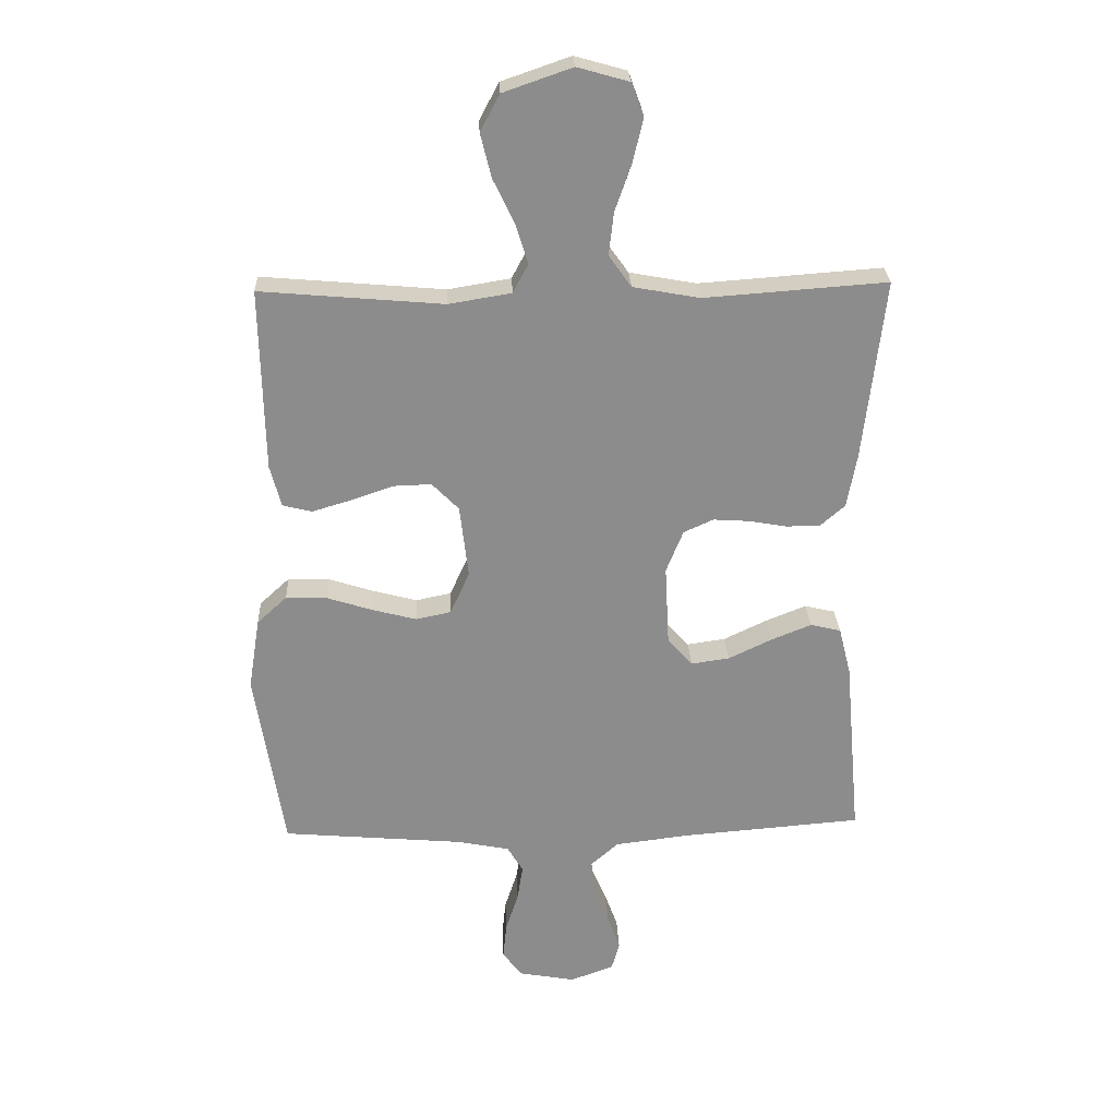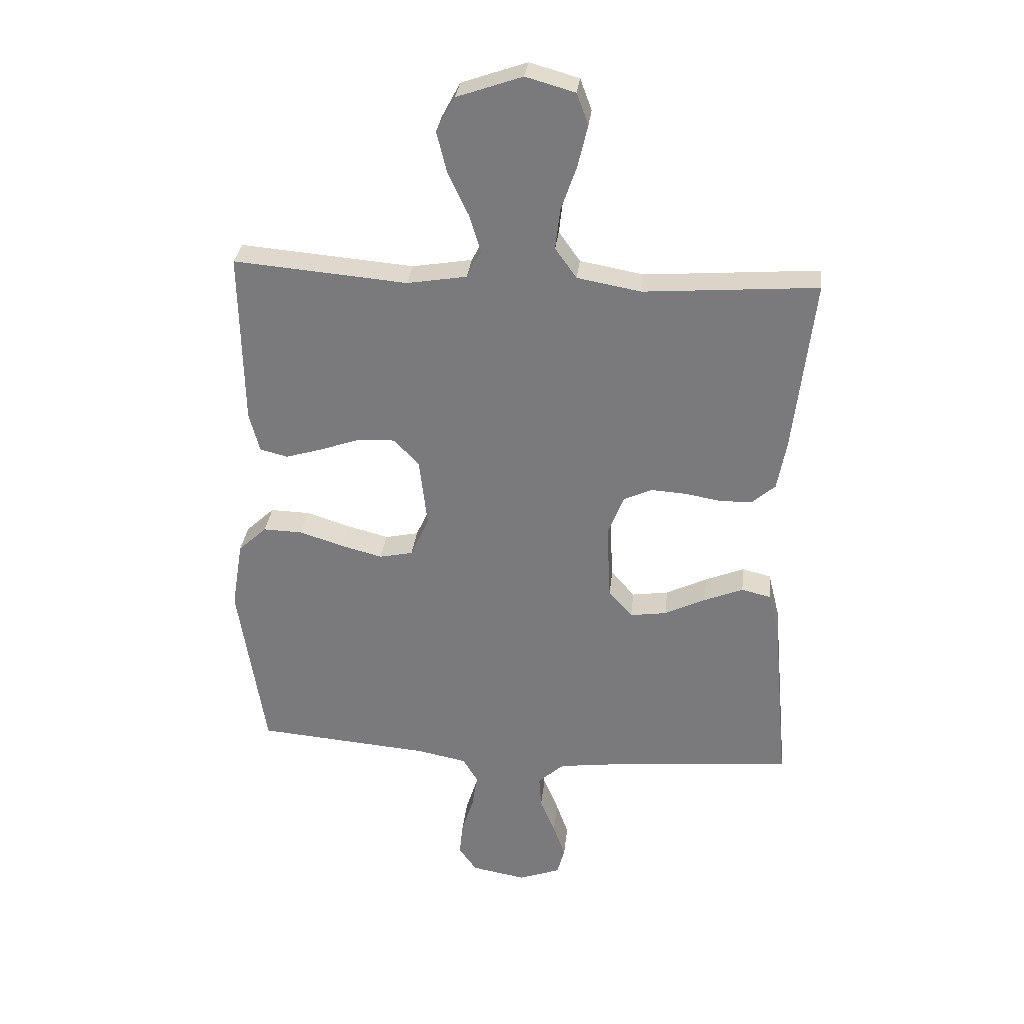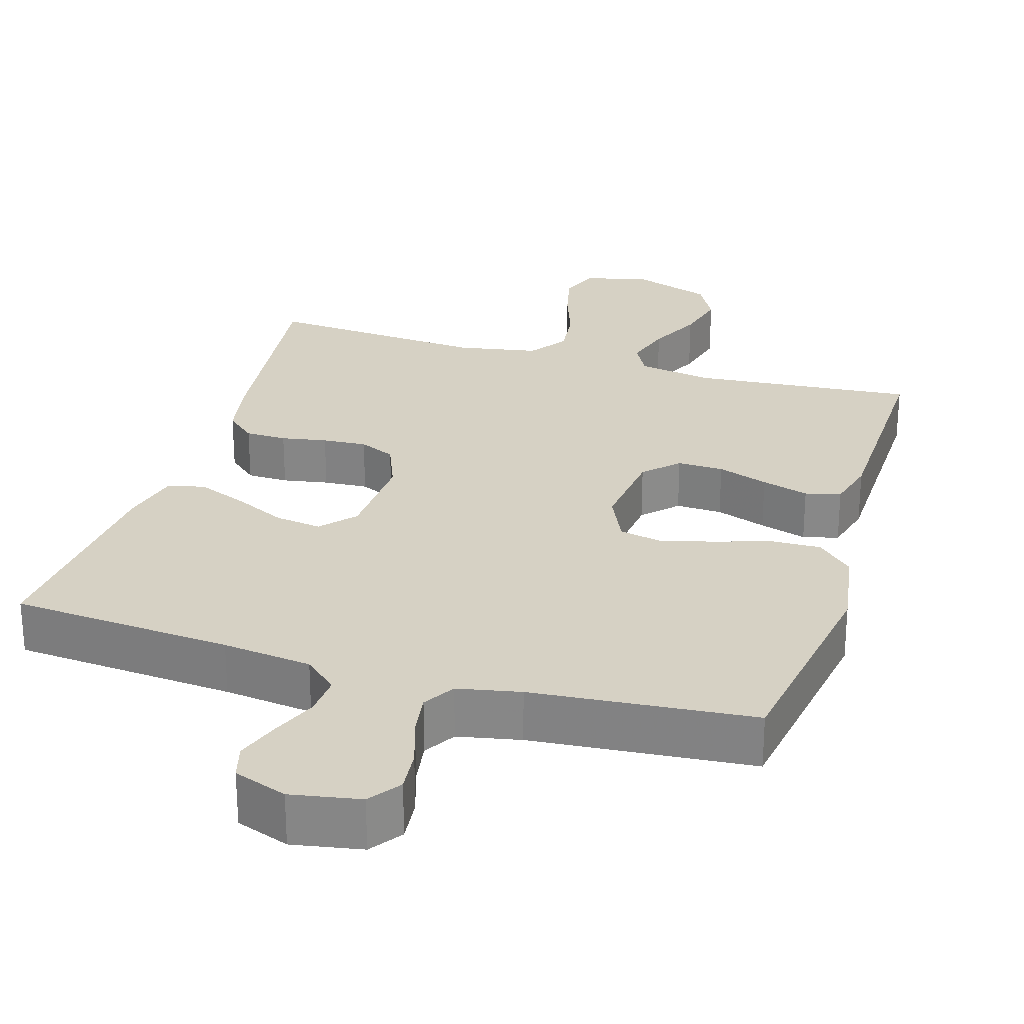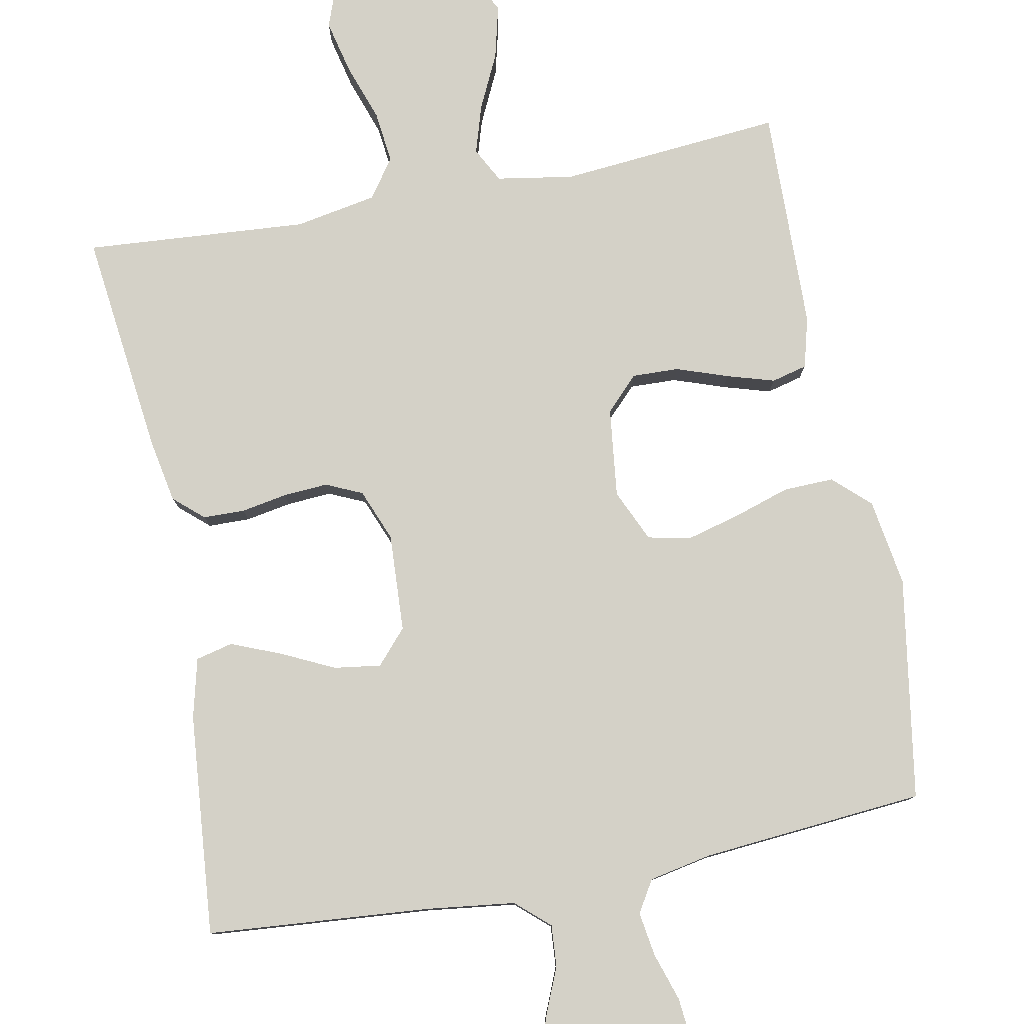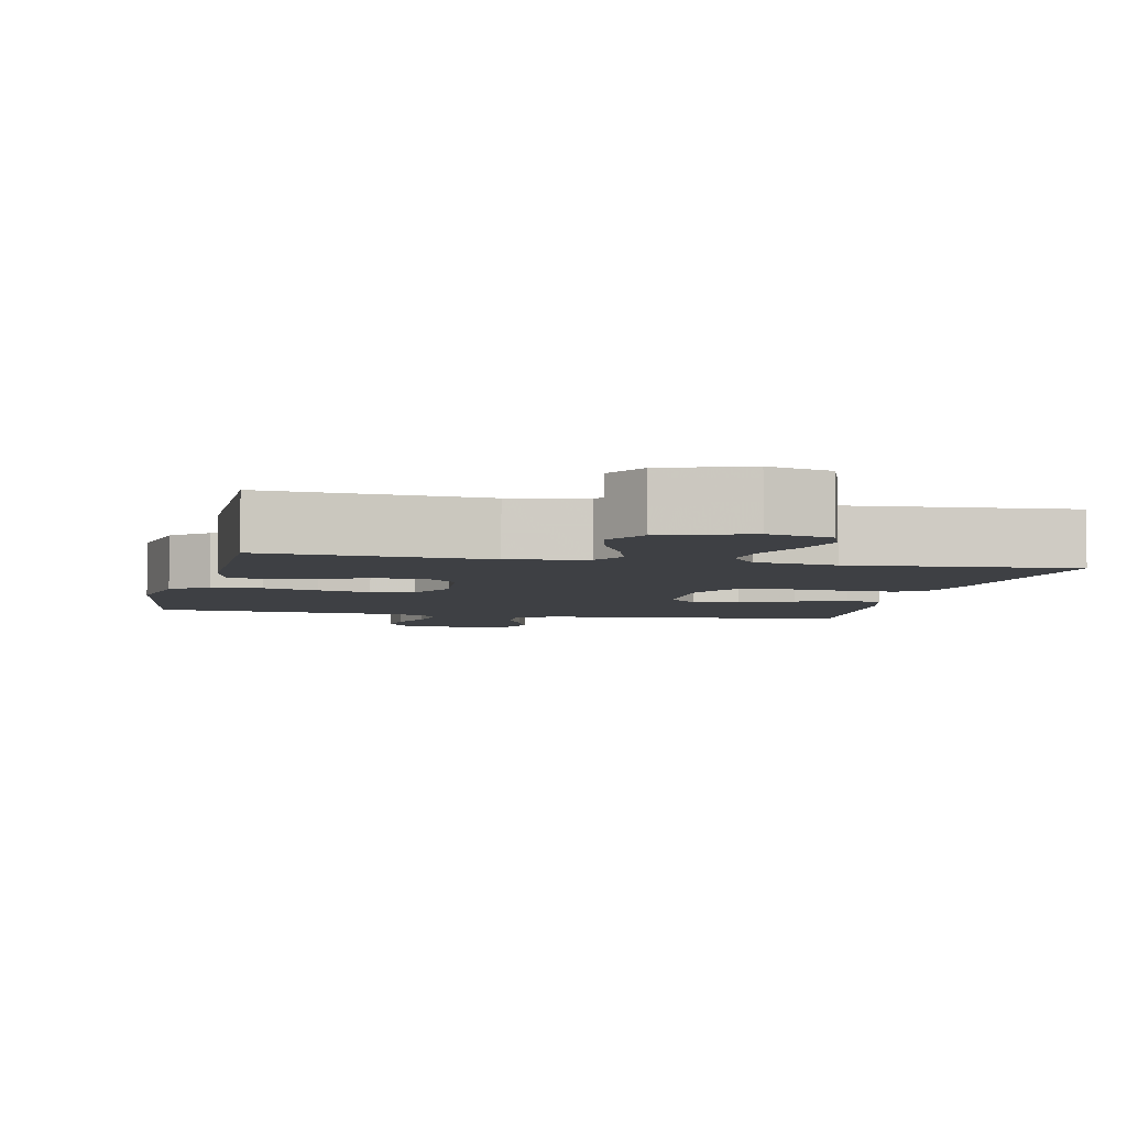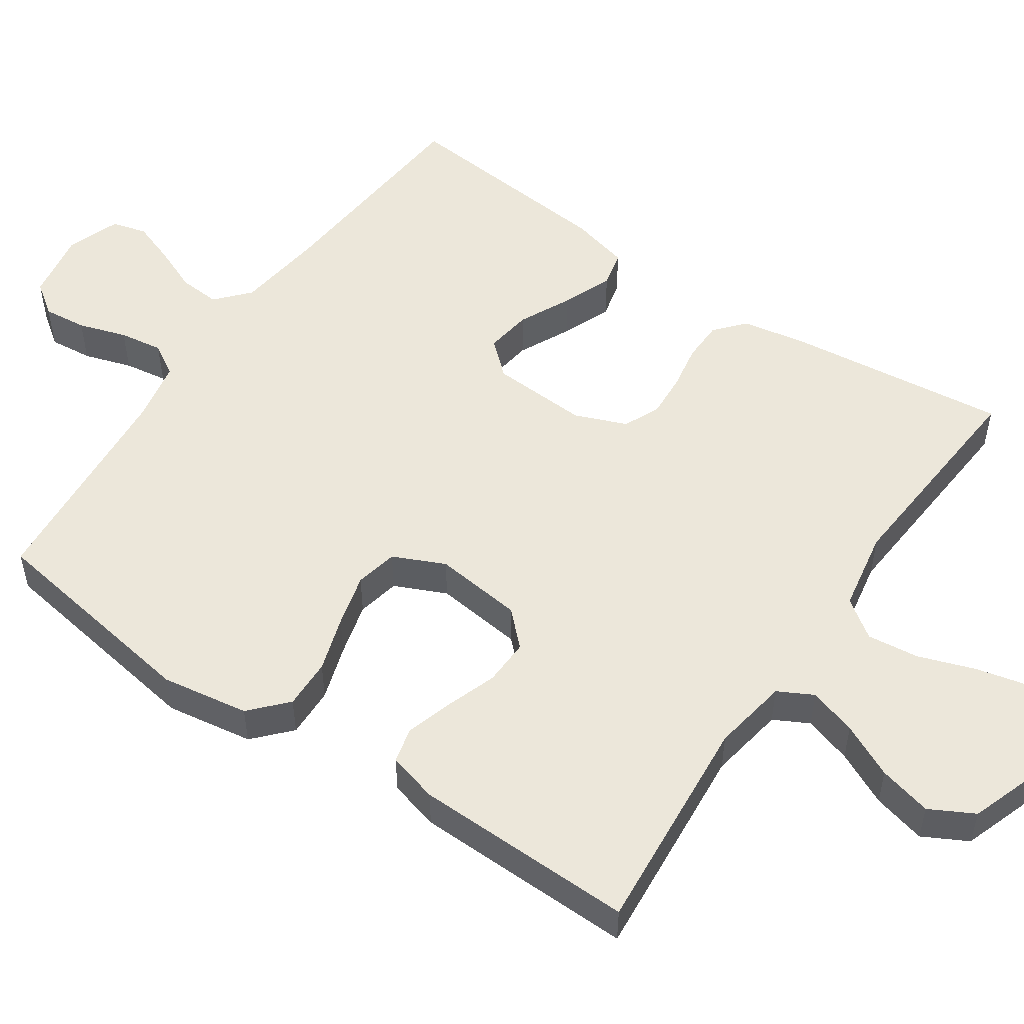
<metadata>
{"format":"obj","ext":"obj","renderer":"f3d","projection":"perspective","resolution":1024,"background":"white","views":[{"elev":26.0,"azim":-2.5,"up":"+Z"},{"elev":30.9,"azim":6.2,"up":"+Z"},{"elev":26.9,"azim":-163.2,"up":"+Y"},{"elev":79.8,"azim":169.1,"up":"+Y"},{"elev":-4.6,"azim":-12.6,"up":"+Y"},{"elev":52.3,"azim":-55.6,"up":"+Y"}]}
</metadata>
<code>
v -0.5 0.07 0.5
v -0.2 0.07 0.474
v -0.097 0.07 0.491
v -0.072 0.07 0.538
v -0.092 0.07 0.603
v -0.127 0.07 0.676
v -0.145 0.07 0.748
v -0.113 0.07 0.808
v 0 0.07 0.847
v 0.085 0.07 0.823
v 0.105 0.07 0.769
v 0.088 0.07 0.697
v 0.061 0.07 0.62
v 0.053 0.07 0.55
v 0.09 0.07 0.498
v 0.2 0.07 0.478
v 0.5 0.07 0.5
v 0.465 0.07 0.2
v 0.449 0.07 0.113
v 0.409 0.07 0.078
v 0.353 0.07 0.077
v 0.291 0.07 0.088
v 0.231 0.07 0.092
v 0.182 0.07 0.07
v 0.154 0.07 0
v 0.161 0.07 -0.132
v 0.202 0.07 -0.178
v 0.265 0.07 -0.169
v 0.336 0.07 -0.135
v 0.403 0.07 -0.108
v 0.453 0.07 -0.12
v 0.473 0.07 -0.2
v 0.5 0.07 -0.5
v 0.2 0.07 -0.524
v 0.079 0.07 -0.539
v 0.034 0.07 -0.579
v 0.038 0.07 -0.635
v 0.064 0.07 -0.697
v 0.085 0.07 -0.756
v 0.072 0.07 -0.803
v 0 0.07 -0.829
v -0.094 0.07 -0.812
v -0.125 0.07 -0.769
v -0.119 0.07 -0.71
v -0.098 0.07 -0.645
v -0.089 0.07 -0.586
v -0.115 0.07 -0.543
v -0.2 0.07 -0.526
v -0.5 0.07 -0.5
v -0.547 0.07 -0.2
v -0.528 0.07 -0.082
v -0.479 0.07 -0.037
v -0.411 0.07 -0.039
v -0.336 0.07 -0.063
v -0.264 0.07 -0.082
v -0.206 0.07 -0.07
v -0.174 0.07 0
v -0.188 0.07 0.12
v -0.232 0.07 0.165
v -0.295 0.07 0.163
v -0.364 0.07 0.139
v -0.428 0.07 0.12
v -0.476 0.07 0.132
v -0.494 0.07 0.2
v -0.5 0 0.5
v -0.2 0 0.474
v -0.097 0 0.491
v -0.072 0 0.538
v -0.092 0 0.603
v -0.127 0 0.676
v -0.145 0 0.748
v -0.113 0 0.808
v 0 0 0.847
v 0.085 0 0.823
v 0.105 0 0.769
v 0.088 0 0.697
v 0.061 0 0.62
v 0.053 0 0.55
v 0.09 0 0.498
v 0.2 0 0.478
v 0.5 0 0.5
v 0.465 0 0.2
v 0.449 0 0.113
v 0.409 0 0.078
v 0.353 0 0.077
v 0.291 0 0.088
v 0.231 0 0.092
v 0.182 0 0.07
v 0.154 0 0
v 0.161 0 -0.132
v 0.202 0 -0.178
v 0.265 0 -0.169
v 0.336 0 -0.135
v 0.403 0 -0.108
v 0.453 0 -0.12
v 0.473 0 -0.2
v 0.5 0 -0.5
v 0.2 0 -0.524
v 0.079 0 -0.539
v 0.034 0 -0.579
v 0.038 0 -0.635
v 0.064 0 -0.697
v 0.085 0 -0.756
v 0.072 0 -0.803
v 0 0 -0.829
v -0.094 0 -0.812
v -0.125 0 -0.769
v -0.119 0 -0.71
v -0.098 0 -0.645
v -0.089 0 -0.586
v -0.115 0 -0.543
v -0.2 0 -0.526
v -0.5 0 -0.5
v -0.547 0 -0.2
v -0.528 0 -0.082
v -0.479 0 -0.037
v -0.411 0 -0.039
v -0.336 0 -0.063
v -0.264 0 -0.082
v -0.206 0 -0.07
v -0.174 0 0
v -0.188 0 0.12
v -0.232 0 0.165
v -0.295 0 0.163
v -0.364 0 0.139
v -0.428 0 0.12
v -0.476 0 0.132
v -0.494 0 0.2
f 63 64 1 2
f 60 61 62 63
f 60 63 2 3
f 59 60 3
f 58 59 3 4
f 57 58 4
f 51 52 53 54
f 51 54 55
f 48 49 50 51
f 47 48 51 55
f 46 47 55 56
f 42 43 44 45
f 42 45 46
f 41 42 46
f 37 38 39 40
f 37 40 41 46
f 31 32 33 34
f 31 34 35
f 28 29 30 31
f 28 31 35 36
f 19 20 21 22
f 19 22 23
f 16 17 18 19
f 15 16 19 23
f 14 15 23 24
f 10 11 12 13
f 8 9 10 13
f 8 13 14
f 5 6 7 8
f 4 5 8 14
f 57 4 14 24
f 36 37 46 56
f 27 28 36
f 26 27 36 56
f 25 26 56 57
f 24 25 57
f 66 65 128 127
f 127 126 125 124
f 67 66 127 124
f 67 124 123
f 68 67 123 122
f 68 122 121
f 118 117 116 115
f 119 118 115
f 115 114 113 112
f 119 115 112 111
f 120 119 111 110
f 109 108 107 106
f 110 109 106
f 110 106 105
f 104 103 102 101
f 110 105 104 101
f 98 97 96 95
f 99 98 95
f 95 94 93 92
f 100 99 95 92
f 86 85 84 83
f 87 86 83
f 83 82 81 80
f 87 83 80 79
f 88 87 79 78
f 77 76 75 74
f 77 74 73 72
f 78 77 72
f 72 71 70 69
f 78 72 69 68
f 88 78 68 121
f 120 110 101 100
f 100 92 91
f 120 100 91 90
f 121 120 90 89
f 121 89 88
f 1 65 66 2
f 2 66 67 3
f 3 67 68 4
f 4 68 69 5
f 5 69 70 6
f 6 70 71 7
f 7 71 72 8
f 8 72 73 9
f 9 73 74 10
f 10 74 75 11
f 11 75 76 12
f 12 76 77 13
f 13 77 78 14
f 14 78 79 15
f 15 79 80 16
f 16 80 81 17
f 17 81 82 18
f 18 82 83 19
f 19 83 84 20
f 20 84 85 21
f 21 85 86 22
f 22 86 87 23
f 23 87 88 24
f 24 88 89 25
f 25 89 90 26
f 26 90 91 27
f 27 91 92 28
f 28 92 93 29
f 29 93 94 30
f 30 94 95 31
f 31 95 96 32
f 32 96 97 33
f 33 97 98 34
f 34 98 99 35
f 35 99 100 36
f 36 100 101 37
f 37 101 102 38
f 38 102 103 39
f 39 103 104 40
f 40 104 105 41
f 41 105 106 42
f 42 106 107 43
f 43 107 108 44
f 44 108 109 45
f 45 109 110 46
f 46 110 111 47
f 47 111 112 48
f 48 112 113 49
f 49 113 114 50
f 50 114 115 51
f 51 115 116 52
f 52 116 117 53
f 53 117 118 54
f 54 118 119 55
f 55 119 120 56
f 56 120 121 57
f 57 121 122 58
f 58 122 123 59
f 59 123 124 60
f 60 124 125 61
f 61 125 126 62
f 62 126 127 63
f 63 127 128 64
f 64 128 65 1

</code>
